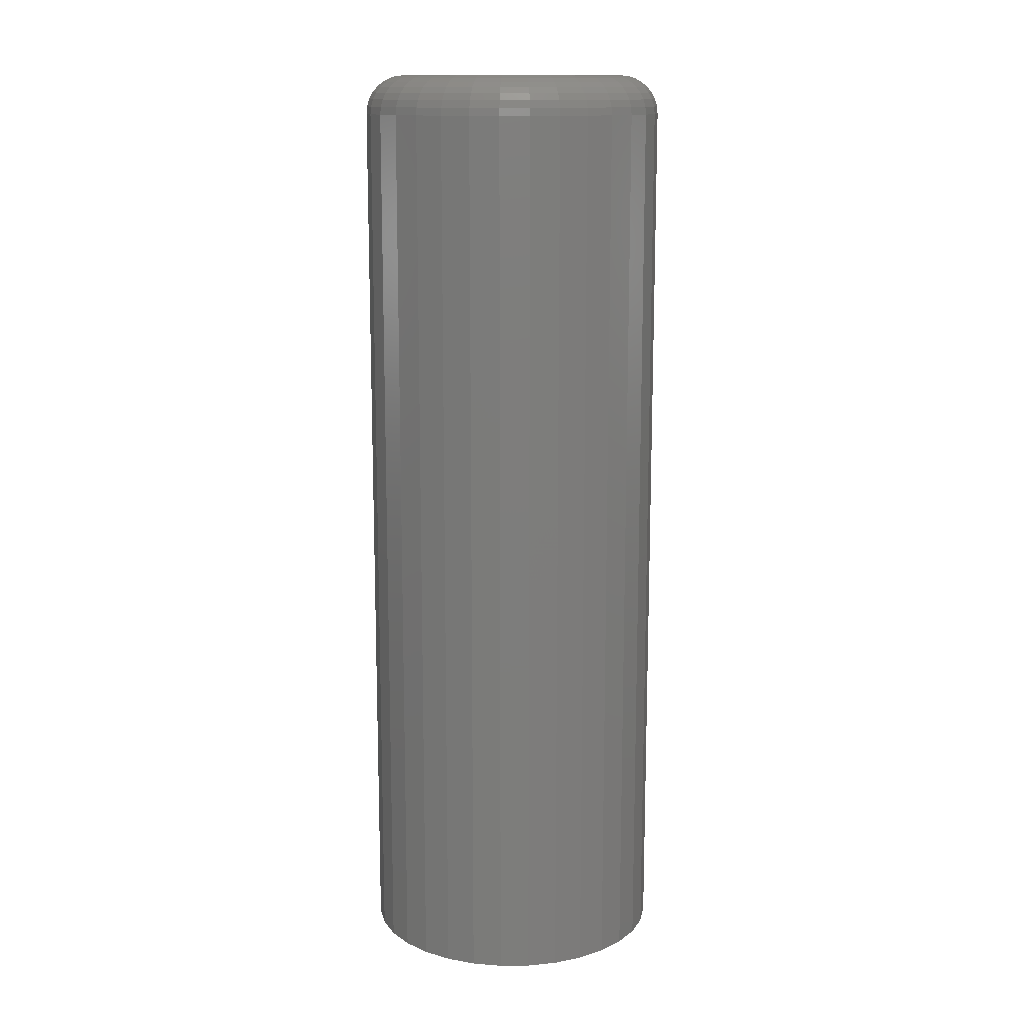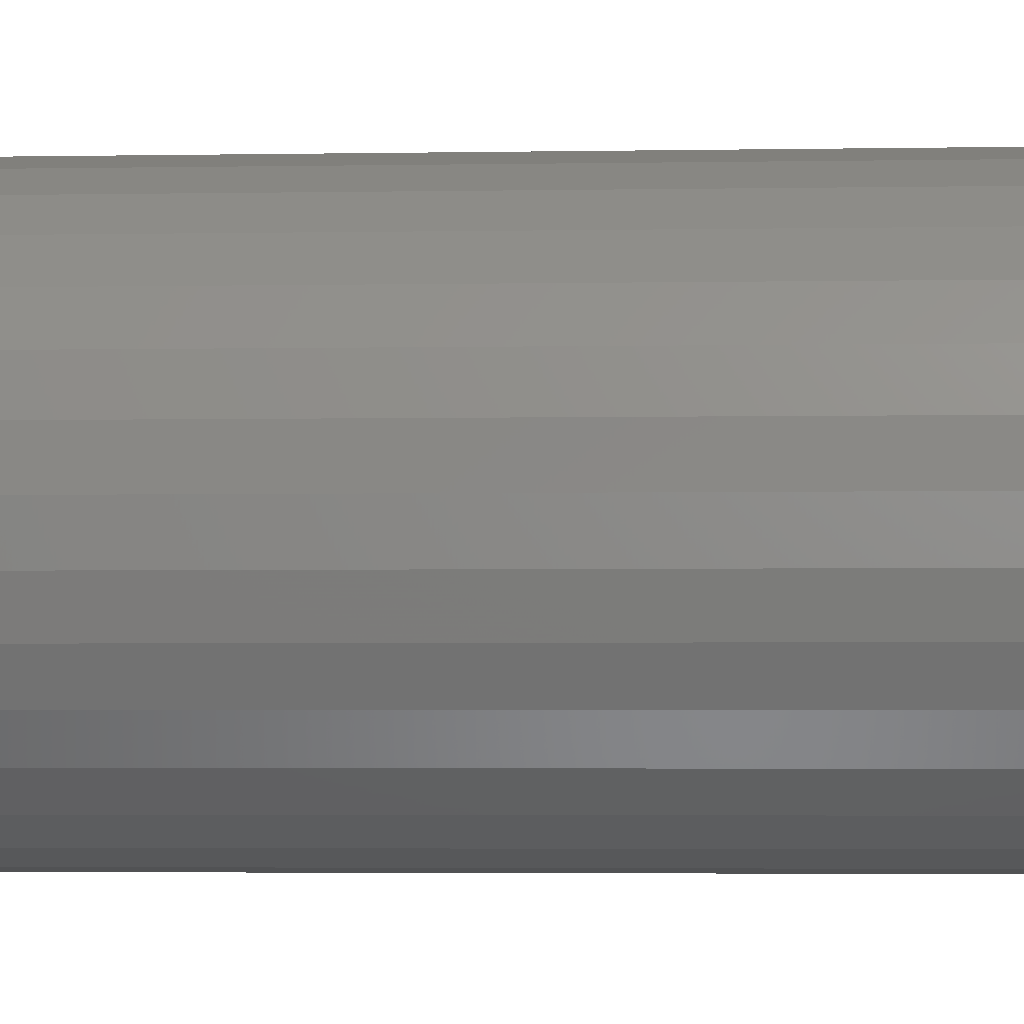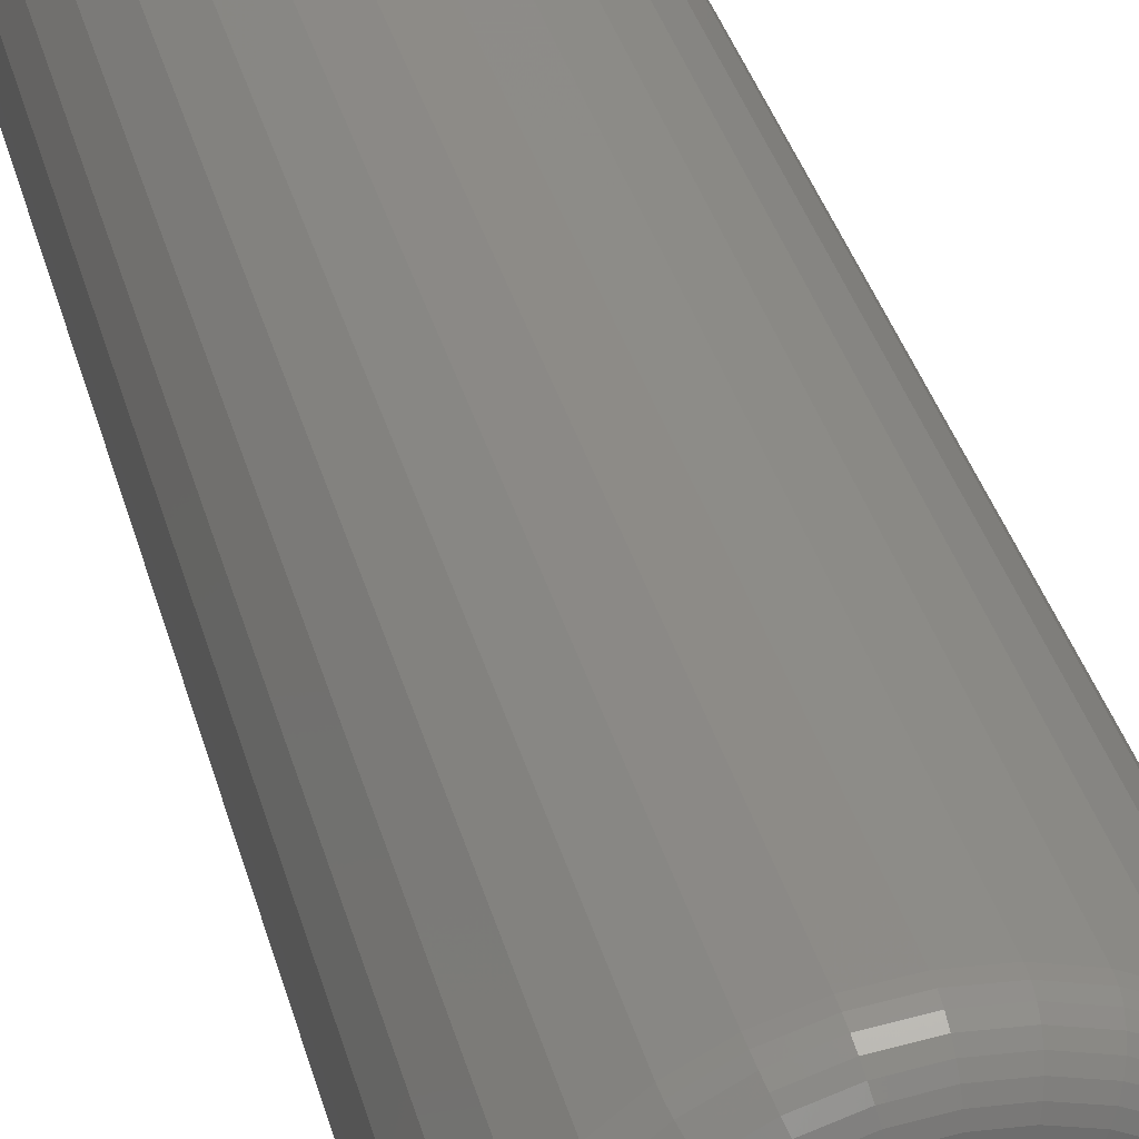
<metadata>
{"format":"stl","ext":"stl","renderer":"f3d","projection":"perspective","resolution":1024,"background":"white","views":[{"elev":13.3,"azim":139.6,"up":"+Z"},{"elev":-2.8,"azim":-85.6,"up":"+Y"},{"elev":35.8,"azim":-14.5,"up":"+Y"}]}
</metadata>
<code>
# stl→obj: 320 verts, 636 faces
v -0.01447 0.08888 0.75
v 0.02089 0.08888 0.75
v 0.003207 0.09062 0.75
v -0.03147 0.08373 0.75
v 0.03789 0.08373 0.75
v -0.04714 0.07535 0.75
v 0.05356 0.07535 0.75
v -0.06087 0.06408 0.75
v 0.06729 0.06408 0.75
v 0.06729 -0.06408 0.75
v -0.04714 -0.07535 0.75
v 0.05356 -0.07535 0.75
v -0.03147 -0.08373 0.75
v 0.03789 -0.08373 0.75
v -0.01447 -0.08888 0.75
v 0.02089 -0.08888 0.75
v 0.003207 -0.09062 0.75
v 0.07856 0.05035 0.75
v -0.07214 0.05035 0.75
v 0.08693 0.03468 0.75
v -0.08052 0.03468 0.75
v 0.09209 0.01768 0.75
v -0.08568 0.01768 0.75
v 0.09383 -2.591e-17 0.75
v -0.08742 -1.134e-16 0.75
v 0.09209 -0.01768 0.75
v -0.08568 -0.01768 0.75
v 0.08693 -0.03468 0.75
v -0.08052 -0.03468 0.75
v 0.07856 -0.05035 0.75
v -0.07214 -0.05035 0.75
v -0.06087 -0.06408 0.75
v 0.1251 0 0
v 0.1251 -2.985e-17 0.7188
v 0.1227 -0.02378 0
v 0.1227 -0.02378 0.7188
v 0.1158 -0.04664 0
v 0.1158 -0.04664 0.7188
v 0.1045 -0.06771 0
v 0.1045 -0.06771 0.7188
v 0.08939 -0.08618 0
v 0.08939 -0.08618 0.7188
v 0.07092 -0.1013 0
v 0.07092 -0.1013 0.7188
v 0.04985 -0.1126 0
v 0.04985 -0.1126 0.7188
v 0.02698 -0.1195 0
v 0.02698 -0.1195 0.7188
v 0.003207 -0.1219 0
v 0.003207 -0.1219 0.7188
v -0.02057 -0.1195 0
v -0.02057 -0.1195 0.7188
v -0.04343 -0.1126 0
v -0.04343 -0.1126 0.7188
v -0.0645 -0.1013 0
v -0.0645 -0.1013 0.7188
v -0.08297 -0.08618 0
v -0.08297 -0.08618 0.7188
v -0.09813 -0.06771 0
v -0.09813 -0.06771 0.7188
v -0.1094 -0.04664 0
v -0.1094 -0.04664 0.7188
v -0.1163 -0.02378 0
v -0.1163 -0.02378 0.7188
v -0.1187 1.492e-17 0
v -0.1187 -9.332e-17 0.7188
v -0.1163 0.02378 0
v -0.1163 0.02378 0.7188
v -0.1094 0.04664 0
v -0.1094 0.04664 0.7188
v -0.09813 0.06771 0
v -0.09813 0.06771 0.7188
v -0.08297 0.08618 0
v -0.08297 0.08618 0.7188
v -0.0645 0.1013 0
v -0.0645 0.1013 0.7188
v -0.04343 0.1126 0
v -0.04343 0.1126 0.7188
v -0.02057 0.1195 0
v -0.02057 0.1195 0.7188
v 0.003207 0.1219 0
v 0.003207 0.1219 0.7188
v 0.02698 0.1195 0
v 0.02698 0.1195 0.7188
v 0.04985 0.1126 0
v 0.04985 0.1126 0.7188
v 0.07092 0.1013 0
v 0.07092 0.1013 0.7188
v 0.08939 0.08618 0
v 0.08939 0.08618 0.7188
v 0.1045 0.06771 0
v 0.1045 0.06771 0.7188
v 0.1158 0.04664 0
v 0.1158 0.04664 0.7188
v 0.1227 0.02378 0
v 0.1227 0.02378 0.7188
v -0.09351 -1.249e-16 0.7494
v -0.09166 0.01887 0.7494
v -0.09938 -1.318e-16 0.7476
v -0.09741 0.02001 0.7476
v -0.1048 -1.318e-16 0.7447
v -0.1027 0.02107 0.7447
v -0.1095 -1.388e-16 0.7408
v -0.1073 0.02199 0.7408
v -0.1134 -1.527e-16 0.7361
v -0.1112 0.02275 0.7361
v -0.1163 -1.527e-16 0.7307
v -0.114 0.02331 0.7307
v -0.1181 -1.527e-16 0.7248
v -0.1157 0.02366 0.7248
v 0.09807 0.01887 0.7494
v 0.09993 -6.939e-17 0.7494
v 0.1038 0.02001 0.7476
v 0.1058 -7.633e-17 0.7476
v 0.1091 0.02107 0.7447
v 0.1112 -7.633e-17 0.7447
v 0.1138 0.02199 0.7408
v 0.1159 -6.939e-17 0.7408
v 0.1176 0.02275 0.7361
v 0.1198 -6.939e-17 0.7361
v 0.1204 0.02331 0.7307
v 0.1227 -7.633e-17 0.7307
v 0.1222 0.02366 0.7248
v 0.1245 -7.633e-17 0.7248
v 0.09257 0.03701 0.7494
v 0.09798 0.03926 0.7476
v 0.103 0.04132 0.7447
v 0.1073 0.04314 0.7408
v 0.1109 0.04462 0.7361
v 0.1136 0.04573 0.7307
v 0.1153 0.04641 0.7248
v 0.08363 0.05374 0.7494
v 0.0885 0.05699 0.7476
v 0.09299 0.05999 0.7447
v 0.09693 0.06263 0.7408
v 0.1002 0.06478 0.7361
v 0.1026 0.06639 0.7307
v 0.104 0.06738 0.7248
v 0.0716 0.06839 0.7494
v 0.07574 0.07254 0.7476
v 0.07957 0.07636 0.7447
v 0.08291 0.07971 0.7408
v 0.08566 0.08245 0.7361
v 0.0877 0.0845 0.7307
v 0.08896 0.08575 0.7248
v 0.05694 0.08042 0.7494
v 0.0602 0.0853 0.7476
v 0.0632 0.08979 0.7447
v 0.06583 0.09372 0.7408
v 0.06799 0.09696 0.7361
v 0.0696 0.09936 0.7307
v 0.07058 0.1008 0.7248
v 0.04022 0.08936 0.7494
v 0.04246 0.09478 0.7476
v 0.04453 0.09977 0.7447
v 0.04634 0.1041 0.7408
v 0.04783 0.1077 0.7361
v 0.04894 0.1104 0.7307
v 0.04962 0.112 0.7248
v 0.02208 0.09486 0.7494
v 0.02322 0.1006 0.7476
v 0.02427 0.1059 0.7447
v 0.0252 0.1106 0.7408
v 0.02596 0.1144 0.7361
v 0.02652 0.1172 0.7307
v 0.02687 0.1189 0.7248
v 0.003207 0.09672 0.7494
v 0.003207 0.1026 0.7476
v 0.003207 0.108 0.7447
v 0.003207 0.1127 0.7408
v 0.003207 0.1166 0.7361
v 0.003207 0.1195 0.7307
v 0.003207 0.1213 0.7248
v -0.01566 0.09486 0.7494
v -0.01681 0.1006 0.7476
v -0.01786 0.1059 0.7447
v -0.01878 0.1106 0.7408
v -0.01954 0.1144 0.7361
v -0.02011 0.1172 0.7307
v -0.02045 0.1189 0.7248
v -0.03381 0.08936 0.7494
v -0.03605 0.09478 0.7476
v -0.03812 0.09977 0.7447
v -0.03993 0.1041 0.7408
v -0.04142 0.1077 0.7361
v -0.04252 0.1104 0.7307
v -0.0432 0.112 0.7248
v -0.05053 0.08042 0.7494
v -0.05379 0.0853 0.7476
v -0.05679 0.08979 0.7447
v -0.05942 0.09372 0.7408
v -0.06158 0.09696 0.7361
v -0.06318 0.09936 0.7307
v -0.06417 0.1008 0.7248
v -0.06519 0.06839 0.7494
v -0.06933 0.07254 0.7476
v -0.07315 0.07636 0.7447
v -0.0765 0.07971 0.7408
v -0.07925 0.08245 0.7361
v -0.08129 0.0845 0.7307
v -0.08255 0.08575 0.7248
v -0.07721 0.05374 0.7494
v -0.08209 0.05699 0.7476
v -0.08658 0.05999 0.7447
v -0.09052 0.06263 0.7408
v -0.09375 0.06478 0.7361
v -0.09615 0.06639 0.7307
v -0.09763 0.06738 0.7248
v -0.08615 0.03701 0.7494
v -0.09157 0.03926 0.7476
v -0.09656 0.04132 0.7447
v -0.1009 0.04314 0.7408
v -0.1045 0.04462 0.7361
v -0.1072 0.04573 0.7307
v -0.1088 0.04641 0.7248
v 0.09807 -0.01887 0.7494
v 0.1038 -0.02001 0.7476
v 0.1091 -0.02107 0.7447
v 0.1138 -0.02199 0.7408
v 0.1176 -0.02275 0.7361
v 0.1204 -0.02331 0.7307
v 0.1222 -0.02366 0.7248
v -0.09166 -0.01887 0.7494
v -0.09741 -0.02001 0.7476
v -0.1027 -0.02107 0.7447
v -0.1073 -0.02199 0.7408
v -0.1112 -0.02275 0.7361
v -0.114 -0.02331 0.7307
v -0.1157 -0.02366 0.7248
v -0.08615 -0.03701 0.7494
v -0.09157 -0.03926 0.7476
v -0.09656 -0.04132 0.7447
v -0.1009 -0.04314 0.7408
v -0.1045 -0.04462 0.7361
v -0.1072 -0.04573 0.7307
v -0.1088 -0.04641 0.7248
v -0.07721 -0.05374 0.7494
v -0.08209 -0.05699 0.7476
v -0.08658 -0.05999 0.7447
v -0.09052 -0.06263 0.7408
v -0.09375 -0.06478 0.7361
v -0.09615 -0.06639 0.7307
v -0.09763 -0.06738 0.7248
v -0.06519 -0.06839 0.7494
v -0.06933 -0.07254 0.7476
v -0.07315 -0.07636 0.7447
v -0.0765 -0.07971 0.7408
v -0.07925 -0.08245 0.7361
v -0.08129 -0.0845 0.7307
v -0.08255 -0.08575 0.7248
v -0.05053 -0.08042 0.7494
v -0.05379 -0.0853 0.7476
v -0.05679 -0.08979 0.7447
v -0.05942 -0.09372 0.7408
v -0.06158 -0.09696 0.7361
v -0.06318 -0.09936 0.7307
v -0.06417 -0.1008 0.7248
v -0.03381 -0.08936 0.7494
v -0.03605 -0.09478 0.7476
v -0.03812 -0.09977 0.7447
v -0.03993 -0.1041 0.7408
v -0.04142 -0.1077 0.7361
v -0.04252 -0.1104 0.7307
v -0.0432 -0.112 0.7248
v -0.01566 -0.09486 0.7494
v -0.01681 -0.1006 0.7476
v -0.01786 -0.1059 0.7447
v -0.01878 -0.1106 0.7408
v -0.01954 -0.1144 0.7361
v -0.02011 -0.1172 0.7307
v -0.02045 -0.1189 0.7248
v 0.003207 -0.09672 0.7494
v 0.003207 -0.1026 0.7476
v 0.003207 -0.108 0.7447
v 0.003207 -0.1127 0.7408
v 0.003207 -0.1166 0.7361
v 0.003207 -0.1195 0.7307
v 0.003207 -0.1213 0.7248
v 0.02208 -0.09486 0.7494
v 0.02322 -0.1006 0.7476
v 0.02427 -0.1059 0.7447
v 0.0252 -0.1106 0.7408
v 0.02596 -0.1144 0.7361
v 0.02652 -0.1172 0.7307
v 0.02687 -0.1189 0.7248
v 0.04022 -0.08936 0.7494
v 0.04246 -0.09478 0.7476
v 0.04453 -0.09977 0.7447
v 0.04634 -0.1041 0.7408
v 0.04783 -0.1077 0.7361
v 0.04894 -0.1104 0.7307
v 0.04962 -0.112 0.7248
v 0.05694 -0.08042 0.7494
v 0.0602 -0.0853 0.7476
v 0.0632 -0.08979 0.7447
v 0.06583 -0.09372 0.7408
v 0.06799 -0.09696 0.7361
v 0.0696 -0.09936 0.7307
v 0.07058 -0.1008 0.7248
v 0.0716 -0.06839 0.7494
v 0.07574 -0.07254 0.7476
v 0.07957 -0.07636 0.7447
v 0.08291 -0.07971 0.7408
v 0.08566 -0.08245 0.7361
v 0.0877 -0.0845 0.7307
v 0.08896 -0.08575 0.7248
v 0.08363 -0.05374 0.7494
v 0.0885 -0.05699 0.7476
v 0.09299 -0.05999 0.7447
v 0.09693 -0.06263 0.7408
v 0.1002 -0.06478 0.7361
v 0.1026 -0.06639 0.7307
v 0.104 -0.06738 0.7248
v 0.09257 -0.03701 0.7494
v 0.09798 -0.03926 0.7476
v 0.103 -0.04132 0.7447
v 0.1073 -0.04314 0.7408
v 0.1109 -0.04462 0.7361
v 0.1136 -0.04573 0.7307
v 0.1153 -0.04641 0.7248
f 1 2 3
f 2 1 4
f 2 4 5
f 5 4 6
f 5 6 7
f 7 6 8
f 7 8 9
f 10 11 12
f 12 11 13
f 12 13 14
f 14 13 15
f 14 15 16
f 16 15 17
f 9 8 18
f 18 8 19
f 18 19 20
f 20 19 21
f 20 21 22
f 22 21 23
f 22 23 24
f 24 23 25
f 24 25 26
f 26 25 27
f 26 27 28
f 28 27 29
f 28 29 30
f 30 29 31
f 30 31 10
f 10 31 32
f 10 32 11
f 33 34 35
f 35 34 36
f 35 36 37
f 37 36 38
f 37 38 39
f 39 38 40
f 39 40 41
f 41 40 42
f 41 42 43
f 43 42 44
f 43 44 45
f 45 44 46
f 45 46 47
f 47 46 48
f 47 48 49
f 49 48 50
f 49 50 51
f 51 50 52
f 51 52 53
f 53 52 54
f 53 54 55
f 55 54 56
f 55 56 57
f 57 56 58
f 57 58 59
f 59 58 60
f 59 60 61
f 61 60 62
f 61 62 63
f 63 62 64
f 63 64 65
f 65 64 66
f 65 66 67
f 67 66 68
f 67 68 69
f 69 68 70
f 69 70 71
f 71 70 72
f 71 72 73
f 73 72 74
f 73 74 75
f 75 74 76
f 75 76 77
f 77 76 78
f 77 78 79
f 79 78 80
f 79 80 81
f 81 80 82
f 81 82 83
f 83 82 84
f 83 84 85
f 85 84 86
f 85 86 87
f 87 86 88
f 87 88 89
f 89 88 90
f 89 90 91
f 91 90 92
f 91 92 93
f 93 92 94
f 93 94 95
f 95 94 96
f 95 96 33
f 33 96 34
f 25 23 97
f 97 23 98
f 97 98 99
f 99 98 100
f 99 100 101
f 101 100 102
f 101 102 103
f 103 102 104
f 103 104 105
f 105 104 106
f 105 106 107
f 107 106 108
f 107 108 109
f 109 108 110
f 109 110 66
f 66 110 68
f 22 24 111
f 111 24 112
f 111 112 113
f 113 112 114
f 113 114 115
f 115 114 116
f 115 116 117
f 117 116 118
f 117 118 119
f 119 118 120
f 119 120 121
f 121 120 122
f 121 122 123
f 123 122 124
f 123 124 96
f 96 124 34
f 20 22 125
f 125 22 111
f 125 111 126
f 126 111 113
f 126 113 127
f 127 113 115
f 127 115 128
f 128 115 117
f 128 117 129
f 129 117 119
f 129 119 130
f 130 119 121
f 130 121 131
f 131 121 123
f 131 123 94
f 94 123 96
f 18 20 132
f 132 20 125
f 132 125 133
f 133 125 126
f 133 126 134
f 134 126 127
f 134 127 135
f 135 127 128
f 135 128 136
f 136 128 129
f 136 129 137
f 137 129 130
f 137 130 138
f 138 130 131
f 138 131 92
f 92 131 94
f 9 18 139
f 139 18 132
f 139 132 140
f 140 132 133
f 140 133 141
f 141 133 134
f 141 134 142
f 142 134 135
f 142 135 143
f 143 135 136
f 143 136 144
f 144 136 137
f 144 137 145
f 145 137 138
f 145 138 90
f 90 138 92
f 7 9 146
f 146 9 139
f 146 139 147
f 147 139 140
f 147 140 148
f 148 140 141
f 148 141 149
f 149 141 142
f 149 142 150
f 150 142 143
f 150 143 151
f 151 143 144
f 151 144 152
f 152 144 145
f 152 145 88
f 88 145 90
f 5 7 153
f 153 7 146
f 153 146 154
f 154 146 147
f 154 147 155
f 155 147 148
f 155 148 156
f 156 148 149
f 156 149 157
f 157 149 150
f 157 150 158
f 158 150 151
f 158 151 159
f 159 151 152
f 159 152 86
f 86 152 88
f 2 5 160
f 160 5 153
f 160 153 161
f 161 153 154
f 161 154 162
f 162 154 155
f 162 155 163
f 163 155 156
f 163 156 164
f 164 156 157
f 164 157 165
f 165 157 158
f 165 158 166
f 166 158 159
f 166 159 84
f 84 159 86
f 3 2 167
f 167 2 160
f 167 160 168
f 168 160 161
f 168 161 169
f 169 161 162
f 169 162 170
f 170 162 163
f 170 163 171
f 171 163 164
f 171 164 172
f 172 164 165
f 172 165 173
f 173 165 166
f 173 166 82
f 82 166 84
f 1 3 174
f 174 3 167
f 174 167 175
f 175 167 168
f 175 168 176
f 176 168 169
f 176 169 177
f 177 169 170
f 177 170 178
f 178 170 171
f 178 171 179
f 179 171 172
f 179 172 180
f 180 172 173
f 180 173 80
f 80 173 82
f 4 1 181
f 181 1 174
f 181 174 182
f 182 174 175
f 182 175 183
f 183 175 176
f 183 176 184
f 184 176 177
f 184 177 185
f 185 177 178
f 185 178 186
f 186 178 179
f 186 179 187
f 187 179 180
f 187 180 78
f 78 180 80
f 6 4 188
f 188 4 181
f 188 181 189
f 189 181 182
f 189 182 190
f 190 182 183
f 190 183 191
f 191 183 184
f 191 184 192
f 192 184 185
f 192 185 193
f 193 185 186
f 193 186 194
f 194 186 187
f 194 187 76
f 76 187 78
f 8 6 195
f 195 6 188
f 195 188 196
f 196 188 189
f 196 189 197
f 197 189 190
f 197 190 198
f 198 190 191
f 198 191 199
f 199 191 192
f 199 192 200
f 200 192 193
f 200 193 201
f 201 193 194
f 201 194 74
f 74 194 76
f 19 8 202
f 202 8 195
f 202 195 203
f 203 195 196
f 203 196 204
f 204 196 197
f 204 197 205
f 205 197 198
f 205 198 206
f 206 198 199
f 206 199 207
f 207 199 200
f 207 200 208
f 208 200 201
f 208 201 72
f 72 201 74
f 21 19 209
f 209 19 202
f 209 202 210
f 210 202 203
f 210 203 211
f 211 203 204
f 211 204 212
f 212 204 205
f 212 205 213
f 213 205 206
f 213 206 214
f 214 206 207
f 214 207 215
f 215 207 208
f 215 208 70
f 70 208 72
f 23 21 98
f 98 21 209
f 98 209 100
f 100 209 210
f 100 210 102
f 102 210 211
f 102 211 104
f 104 211 212
f 104 212 106
f 106 212 213
f 106 213 108
f 108 213 214
f 108 214 110
f 110 214 215
f 110 215 68
f 68 215 70
f 24 26 112
f 112 26 216
f 112 216 114
f 114 216 217
f 114 217 116
f 116 217 218
f 116 218 118
f 118 218 219
f 118 219 120
f 120 219 220
f 120 220 122
f 122 220 221
f 122 221 124
f 124 221 222
f 124 222 34
f 34 222 36
f 27 25 223
f 223 25 97
f 223 97 224
f 224 97 99
f 224 99 225
f 225 99 101
f 225 101 226
f 226 101 103
f 226 103 227
f 227 103 105
f 227 105 228
f 228 105 107
f 228 107 229
f 229 107 109
f 229 109 64
f 64 109 66
f 29 27 230
f 230 27 223
f 230 223 231
f 231 223 224
f 231 224 232
f 232 224 225
f 232 225 233
f 233 225 226
f 233 226 234
f 234 226 227
f 234 227 235
f 235 227 228
f 235 228 236
f 236 228 229
f 236 229 62
f 62 229 64
f 31 29 237
f 237 29 230
f 237 230 238
f 238 230 231
f 238 231 239
f 239 231 232
f 239 232 240
f 240 232 233
f 240 233 241
f 241 233 234
f 241 234 242
f 242 234 235
f 242 235 243
f 243 235 236
f 243 236 60
f 60 236 62
f 32 31 244
f 244 31 237
f 244 237 245
f 245 237 238
f 245 238 246
f 246 238 239
f 246 239 247
f 247 239 240
f 247 240 248
f 248 240 241
f 248 241 249
f 249 241 242
f 249 242 250
f 250 242 243
f 250 243 58
f 58 243 60
f 11 32 251
f 251 32 244
f 251 244 252
f 252 244 245
f 252 245 253
f 253 245 246
f 253 246 254
f 254 246 247
f 254 247 255
f 255 247 248
f 255 248 256
f 256 248 249
f 256 249 257
f 257 249 250
f 257 250 56
f 56 250 58
f 13 11 258
f 258 11 251
f 258 251 259
f 259 251 252
f 259 252 260
f 260 252 253
f 260 253 261
f 261 253 254
f 261 254 262
f 262 254 255
f 262 255 263
f 263 255 256
f 263 256 264
f 264 256 257
f 264 257 54
f 54 257 56
f 15 13 265
f 265 13 258
f 265 258 266
f 266 258 259
f 266 259 267
f 267 259 260
f 267 260 268
f 268 260 261
f 268 261 269
f 269 261 262
f 269 262 270
f 270 262 263
f 270 263 271
f 271 263 264
f 271 264 52
f 52 264 54
f 17 15 272
f 272 15 265
f 272 265 273
f 273 265 266
f 273 266 274
f 274 266 267
f 274 267 275
f 275 267 268
f 275 268 276
f 276 268 269
f 276 269 277
f 277 269 270
f 277 270 278
f 278 270 271
f 278 271 50
f 50 271 52
f 16 17 279
f 279 17 272
f 279 272 280
f 280 272 273
f 280 273 281
f 281 273 274
f 281 274 282
f 282 274 275
f 282 275 283
f 283 275 276
f 283 276 284
f 284 276 277
f 284 277 285
f 285 277 278
f 285 278 48
f 48 278 50
f 14 16 286
f 286 16 279
f 286 279 287
f 287 279 280
f 287 280 288
f 288 280 281
f 288 281 289
f 289 281 282
f 289 282 290
f 290 282 283
f 290 283 291
f 291 283 284
f 291 284 292
f 292 284 285
f 292 285 46
f 46 285 48
f 12 14 293
f 293 14 286
f 293 286 294
f 294 286 287
f 294 287 295
f 295 287 288
f 295 288 296
f 296 288 289
f 296 289 297
f 297 289 290
f 297 290 298
f 298 290 291
f 298 291 299
f 299 291 292
f 299 292 44
f 44 292 46
f 10 12 300
f 300 12 293
f 300 293 301
f 301 293 294
f 301 294 302
f 302 294 295
f 302 295 303
f 303 295 296
f 303 296 304
f 304 296 297
f 304 297 305
f 305 297 298
f 305 298 306
f 306 298 299
f 306 299 42
f 42 299 44
f 30 10 307
f 307 10 300
f 307 300 308
f 308 300 301
f 308 301 309
f 309 301 302
f 309 302 310
f 310 302 303
f 310 303 311
f 311 303 304
f 311 304 312
f 312 304 305
f 312 305 313
f 313 305 306
f 313 306 40
f 40 306 42
f 28 30 314
f 314 30 307
f 314 307 315
f 315 307 308
f 315 308 316
f 316 308 309
f 316 309 317
f 317 309 310
f 317 310 318
f 318 310 311
f 318 311 319
f 319 311 312
f 319 312 320
f 320 312 313
f 320 313 38
f 38 313 40
f 26 28 216
f 216 28 314
f 216 314 217
f 217 314 315
f 217 315 218
f 218 315 316
f 218 316 219
f 219 316 317
f 219 317 220
f 220 317 318
f 220 318 221
f 221 318 319
f 221 319 222
f 222 319 320
f 222 320 36
f 36 320 38
f 81 83 79
f 77 79 83
f 85 77 83
f 75 77 85
f 87 75 85
f 45 53 43
f 51 53 45
f 47 51 45
f 49 51 47
f 53 55 43
f 43 55 57
f 43 57 41
f 41 57 59
f 41 59 39
f 39 59 61
f 39 61 37
f 37 61 63
f 37 63 35
f 35 63 65
f 35 65 33
f 33 65 67
f 33 67 95
f 95 67 69
f 95 69 93
f 93 69 71
f 93 71 91
f 91 71 73
f 91 73 89
f 89 73 75
f 89 75 87

</code>
